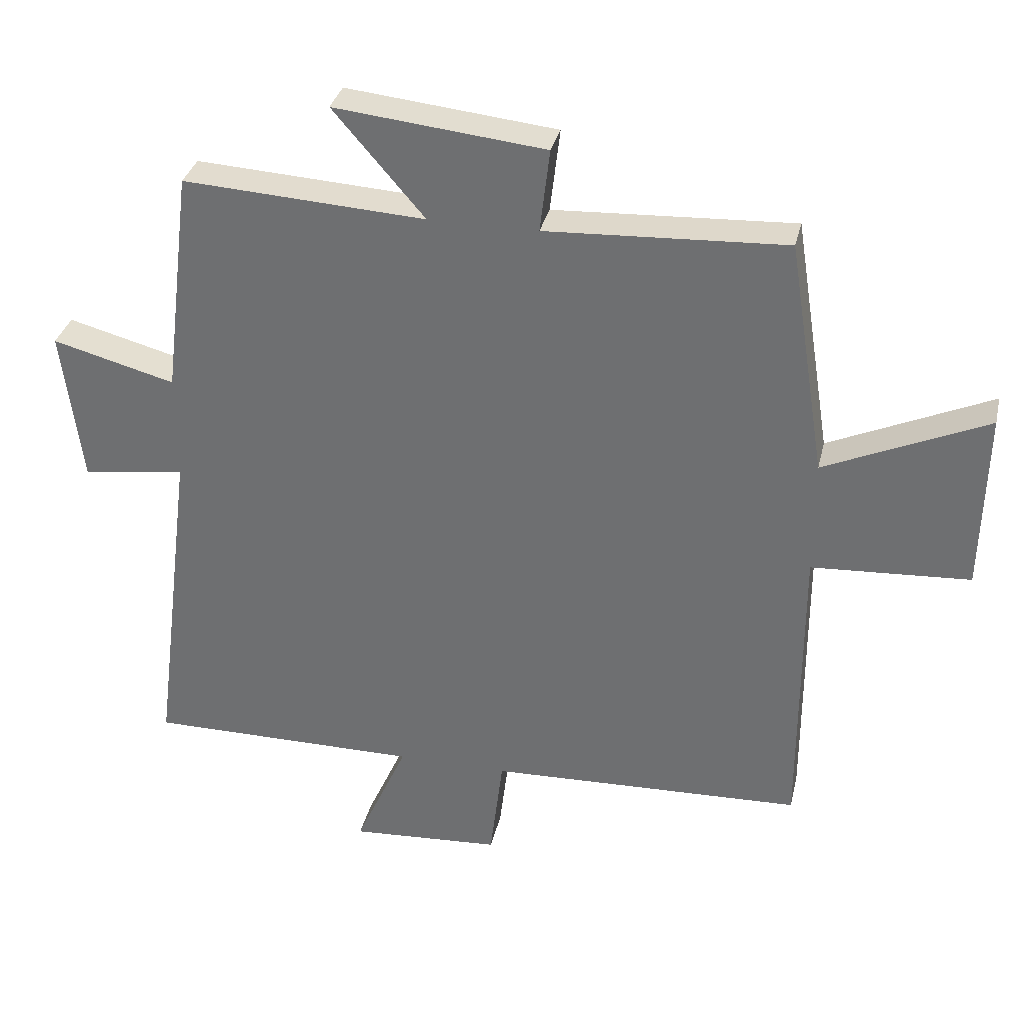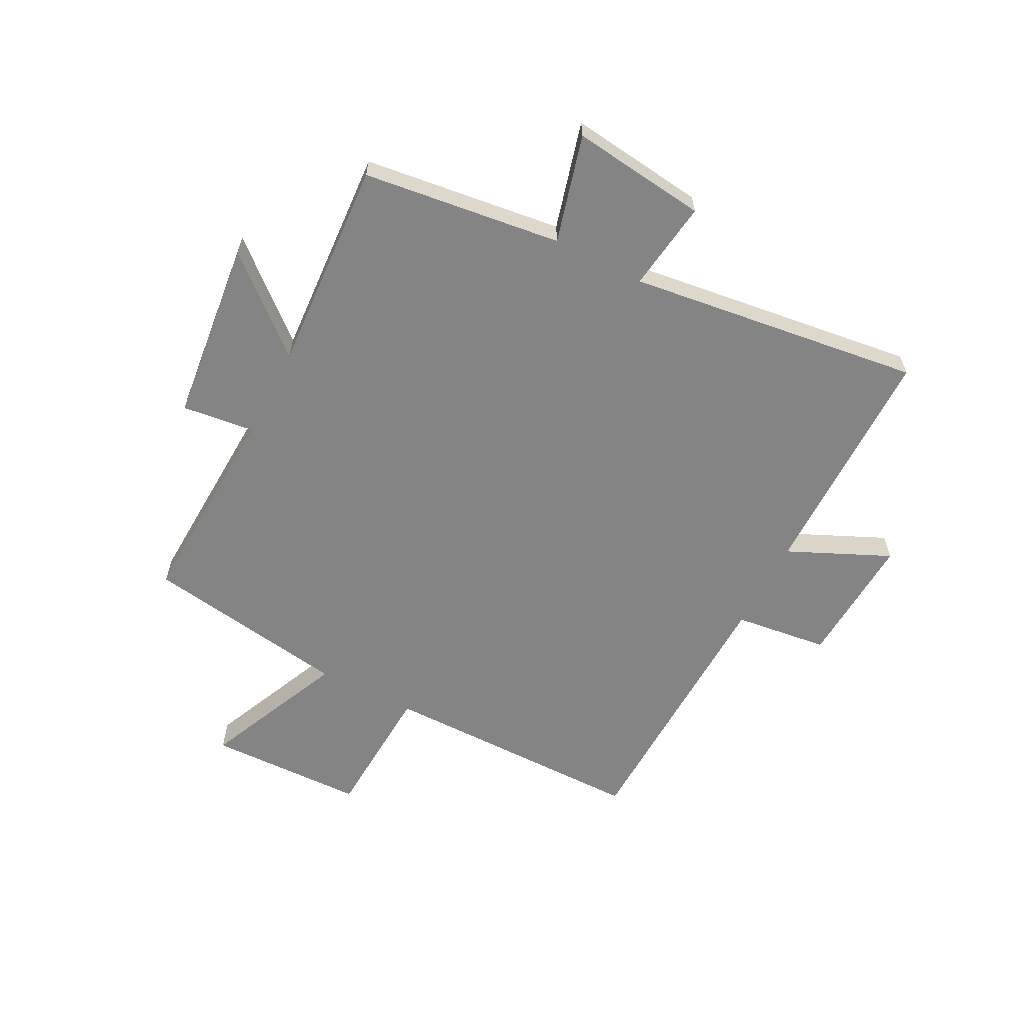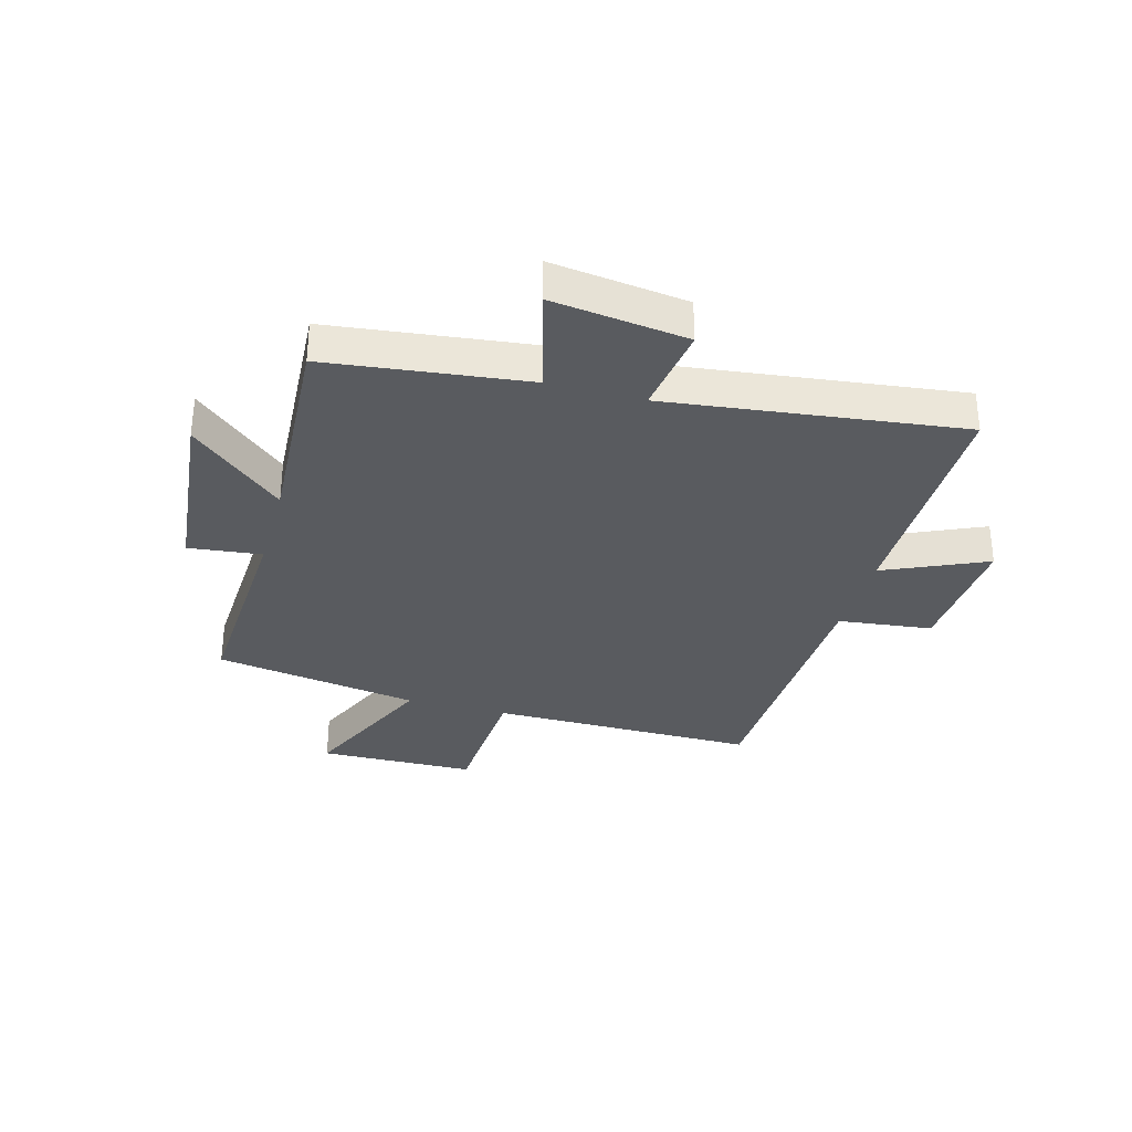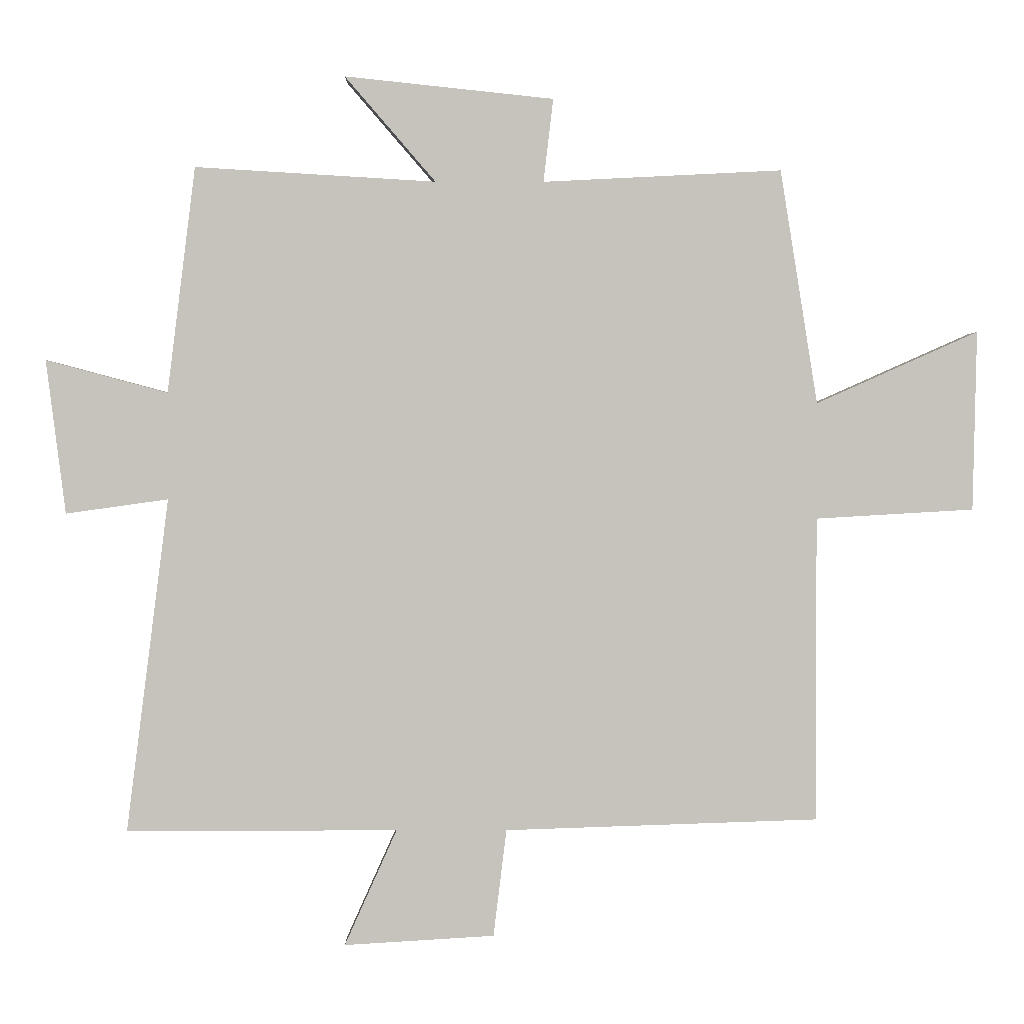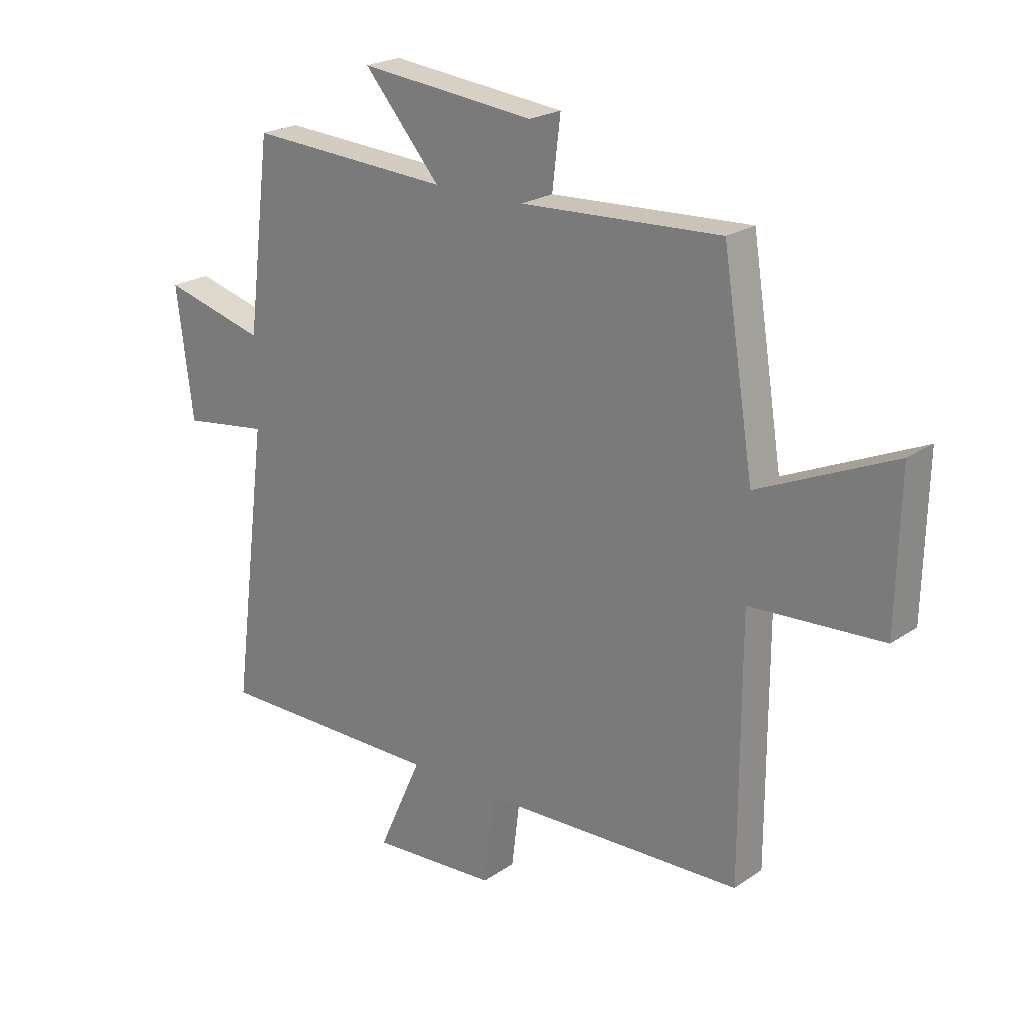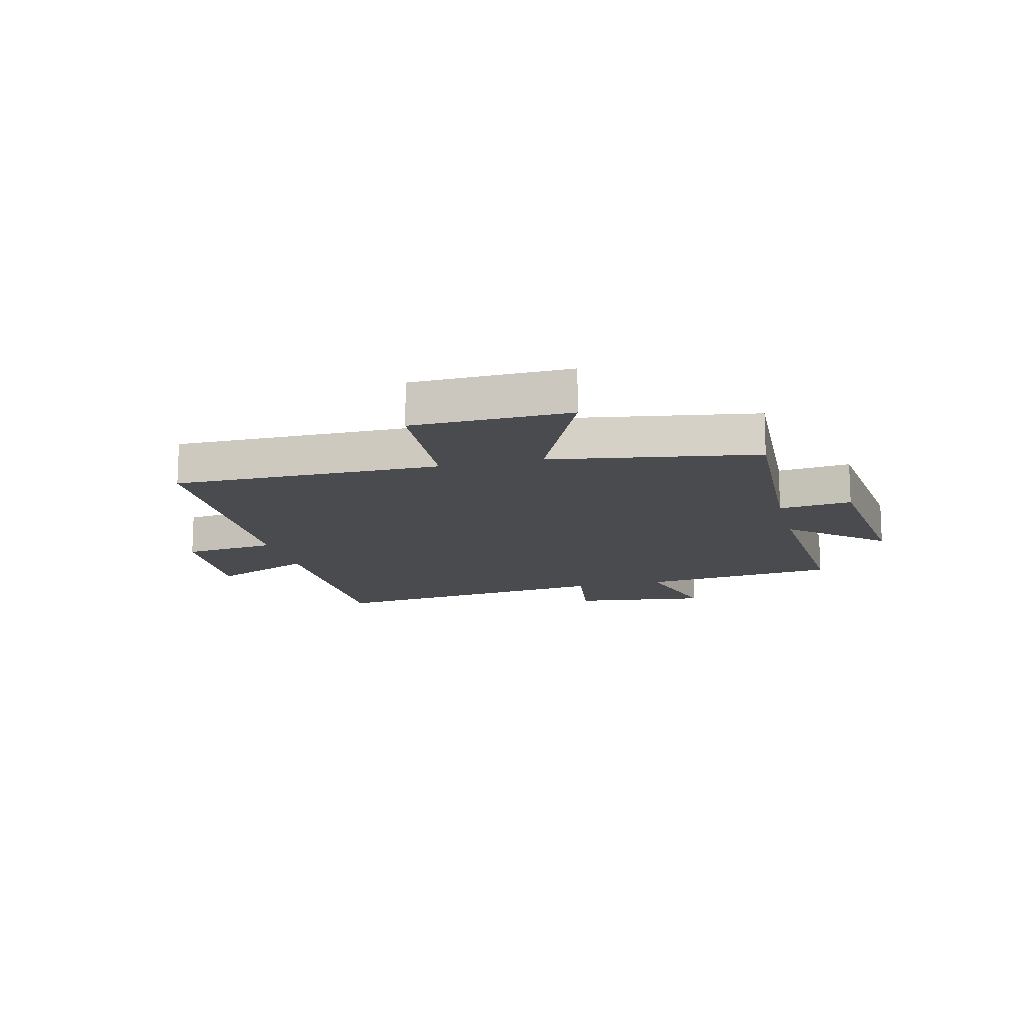
<metadata>
{"format":"obj","ext":"obj","renderer":"f3d","projection":"perspective","resolution":1024,"background":"white","views":[{"elev":33.2,"azim":-167.2,"up":"+Z"},{"elev":-61.3,"azim":62.8,"up":"+Y"},{"elev":-32.6,"azim":74.4,"up":"+Y"},{"elev":1.4,"azim":179.4,"up":"+Z"},{"elev":22.2,"azim":-139.5,"up":"+Z"},{"elev":-14.0,"azim":-76.2,"up":"+Y"}]}
</metadata>
<code>
v -0.443 0.07 0.518
v -0.078 0.07 0.5
v -0.093 0.07 0.627
v 0.227 0.07 0.661
v 0.088 0.07 0.5
v 0.457 0.07 0.522
v 0.5 0.07 0.176
v 0.687 0.07 0.226
v 0.657 0.07 -0.01
v 0.5 0.07 0.012
v 0.565 0.07 -0.5
v 0.149 0.07 -0.5
v 0.229 0.07 -0.678
v -0.001 0.07 -0.664
v -0.021 0.07 -0.5
v -0.5 0.07 -0.484
v -0.5 0.07 -0.018
v -0.741 0.07 -0.004
v -0.747 0.07 0.27
v -0.5 0.07 0.16
v -0.443 0 0.518
v -0.078 0 0.5
v -0.093 0 0.627
v 0.227 0 0.661
v 0.088 0 0.5
v 0.457 0 0.522
v 0.5 0 0.176
v 0.687 0 0.226
v 0.657 0 -0.01
v 0.5 0 0.012
v 0.565 0 -0.5
v 0.149 0 -0.5
v 0.229 0 -0.678
v -0.001 0 -0.664
v -0.021 0 -0.5
v -0.5 0 -0.484
v -0.5 0 -0.018
v -0.741 0 -0.004
v -0.747 0 0.27
v -0.5 0 0.16
f 17 18 19 20
f 15 16 17 20
f 15 20 1 2
f 12 13 14 15
f 10 11 12 15
f 10 15 2
f 7 8 9 10
f 5 6 7 10
f 5 10 2 3
f 3 4 5
f 40 39 38 37
f 40 37 36 35
f 22 21 40 35
f 35 34 33 32
f 35 32 31 30
f 22 35 30
f 30 29 28 27
f 30 27 26 25
f 23 22 30 25
f 25 24 23
f 1 21 22 2
f 2 22 23 3
f 3 23 24 4
f 4 24 25 5
f 5 25 26 6
f 6 26 27 7
f 7 27 28 8
f 8 28 29 9
f 9 29 30 10
f 10 30 31 11
f 11 31 32 12
f 12 32 33 13
f 13 33 34 14
f 14 34 35 15
f 15 35 36 16
f 16 36 37 17
f 17 37 38 18
f 18 38 39 19
f 19 39 40 20
f 20 40 21 1

</code>
